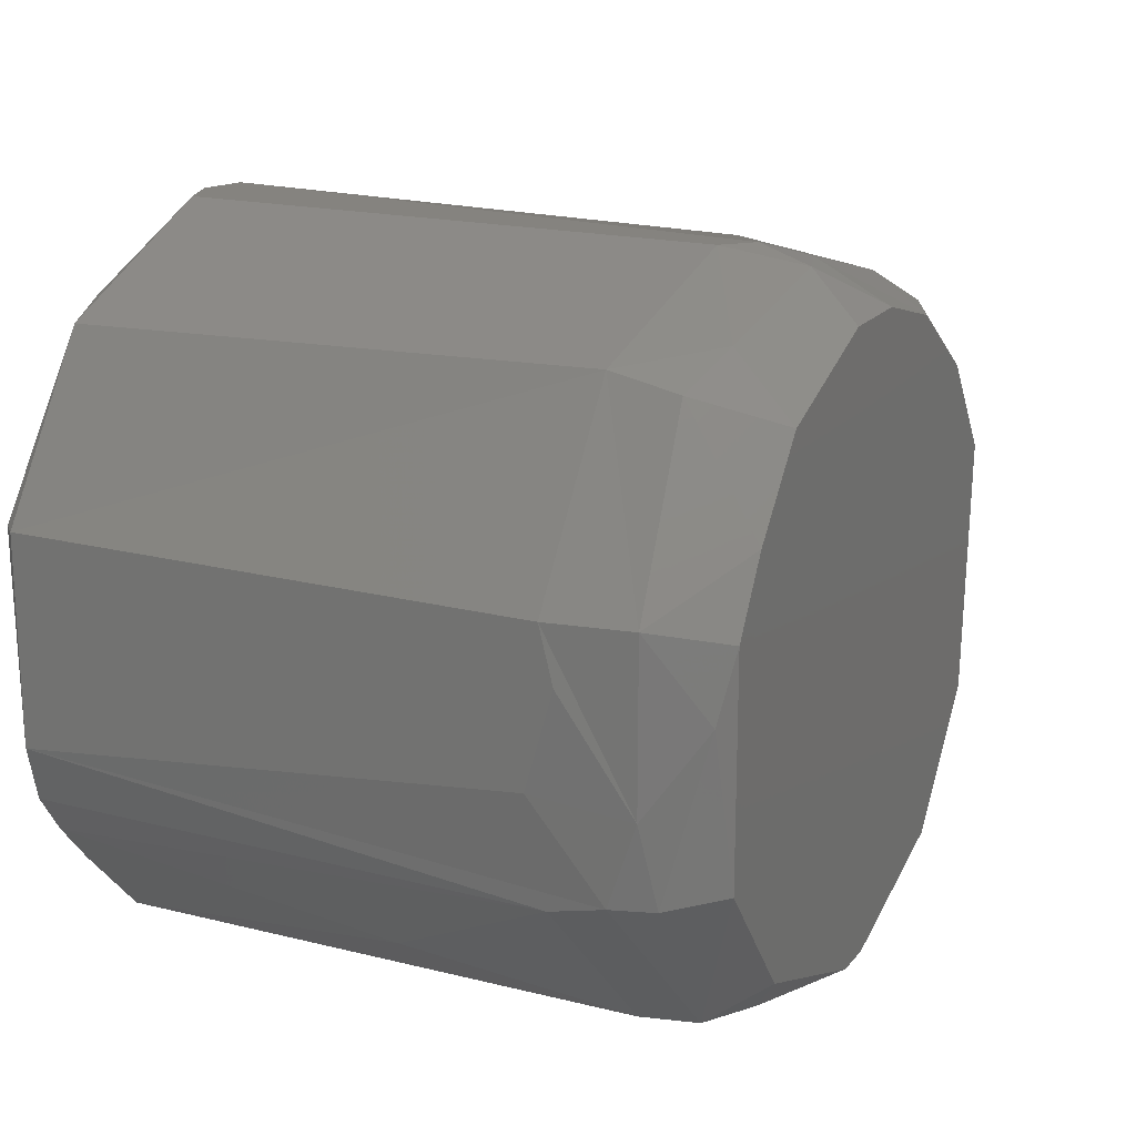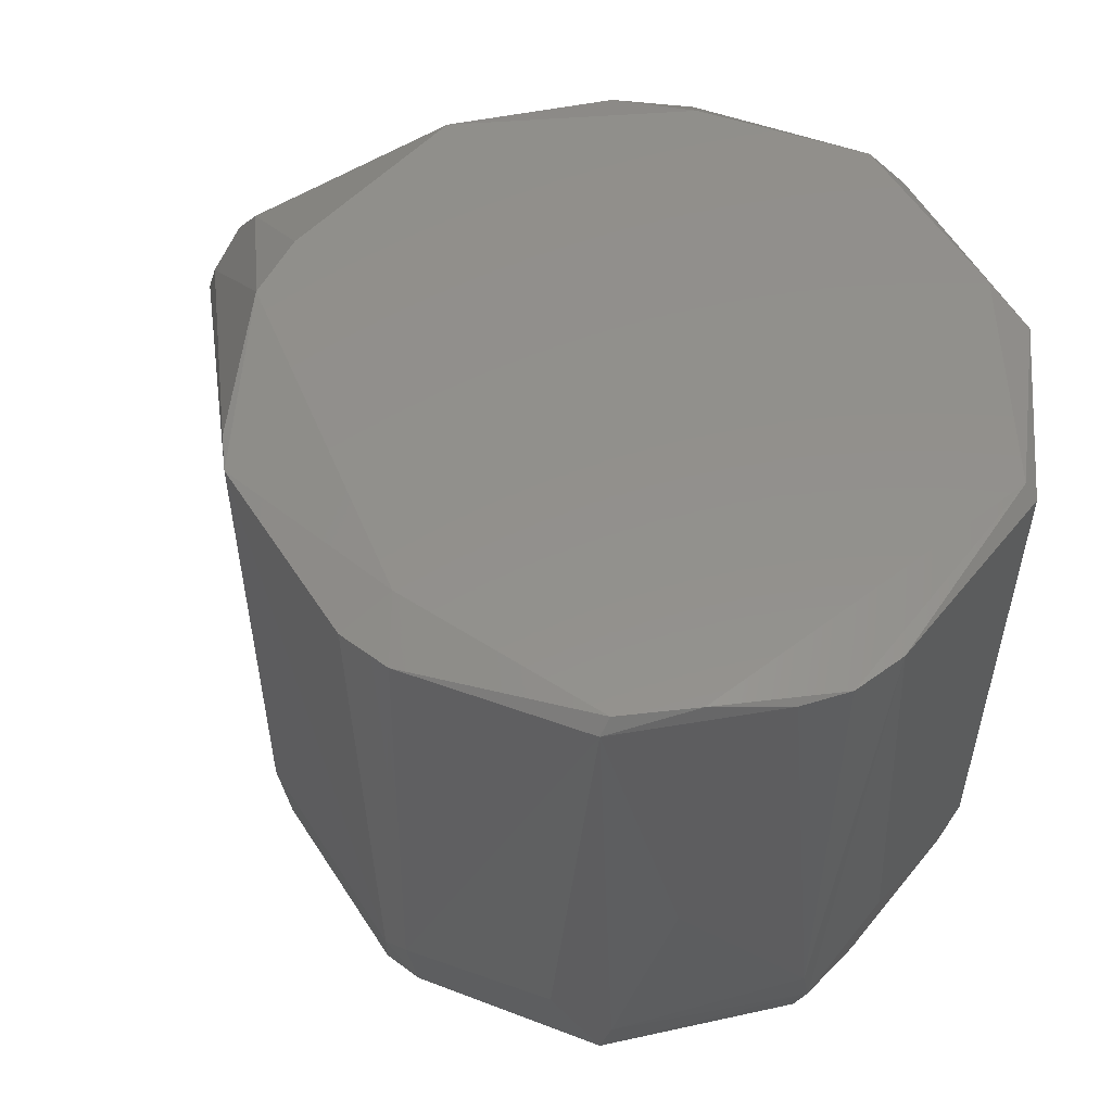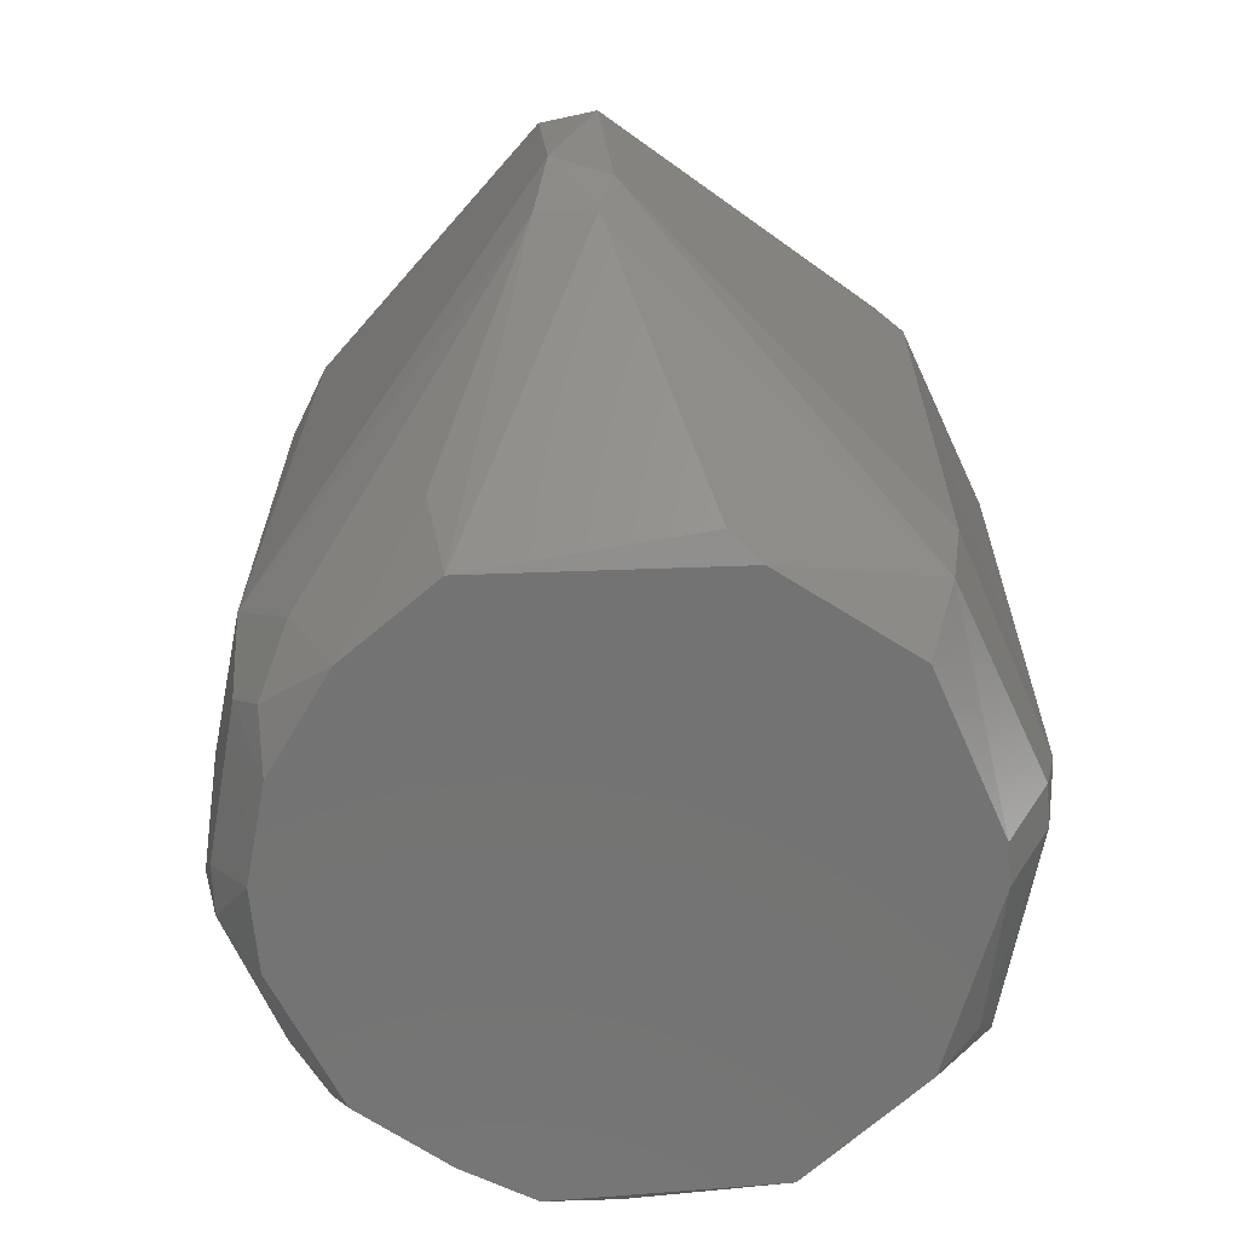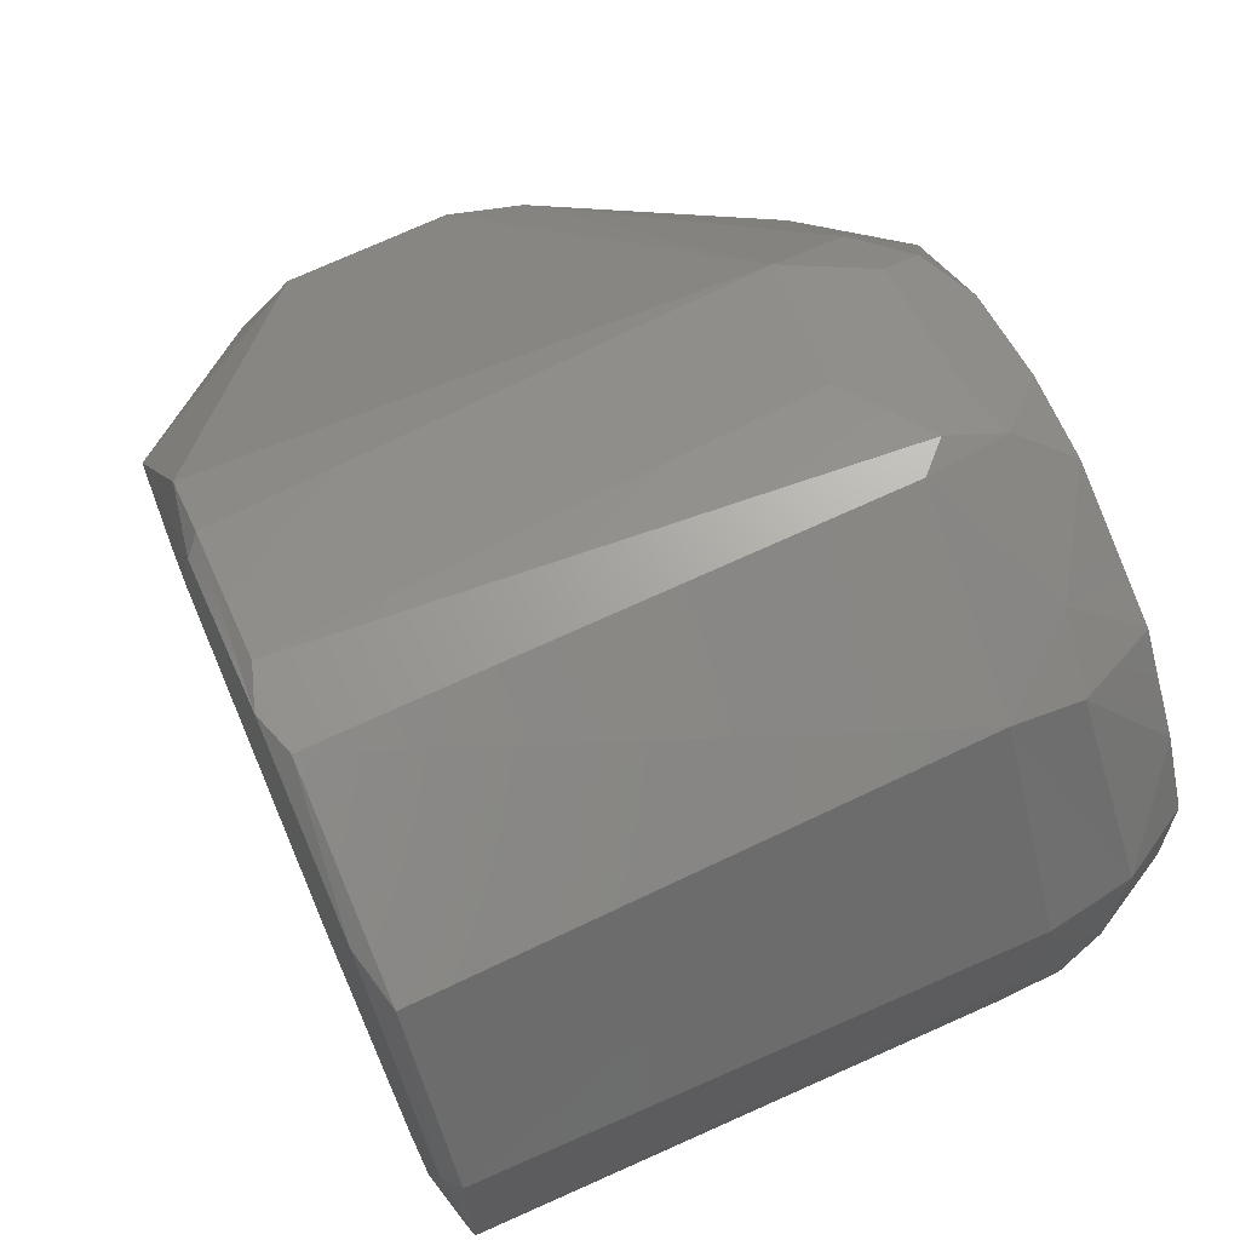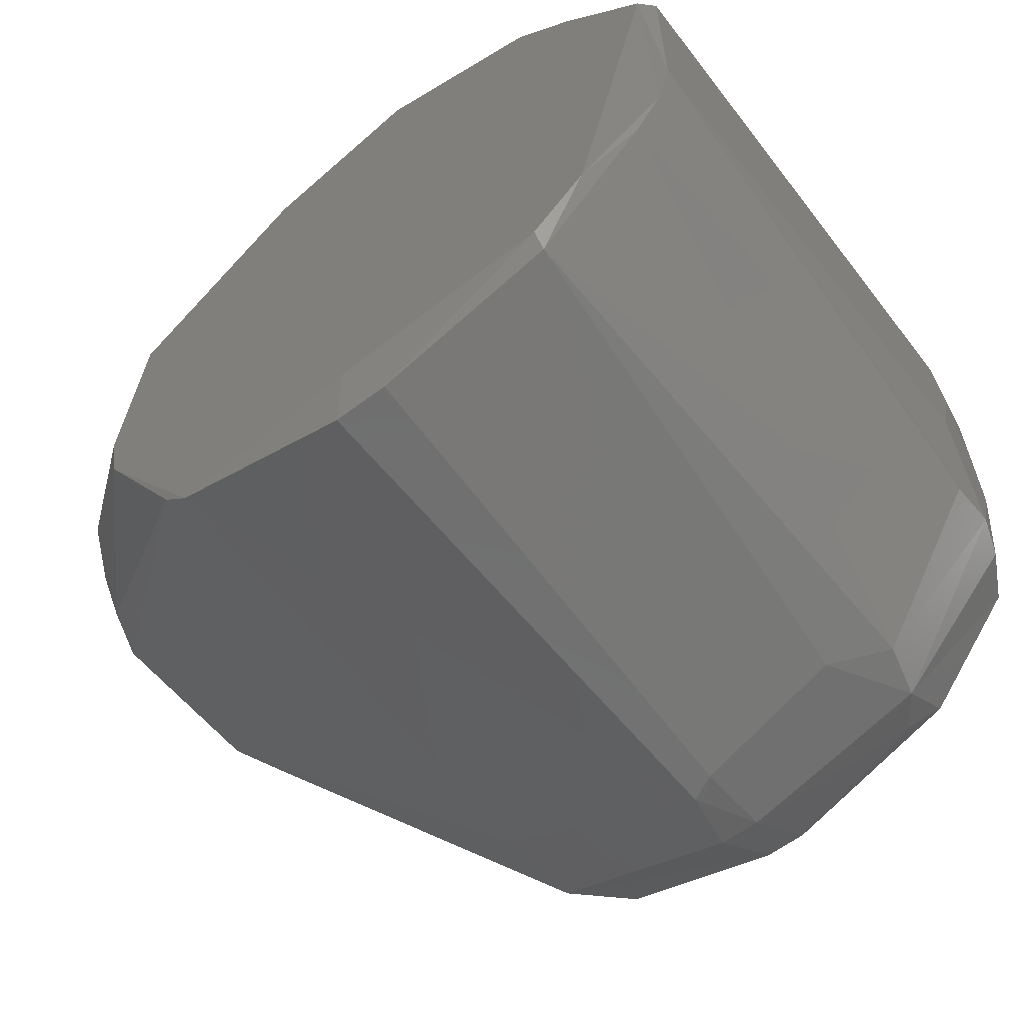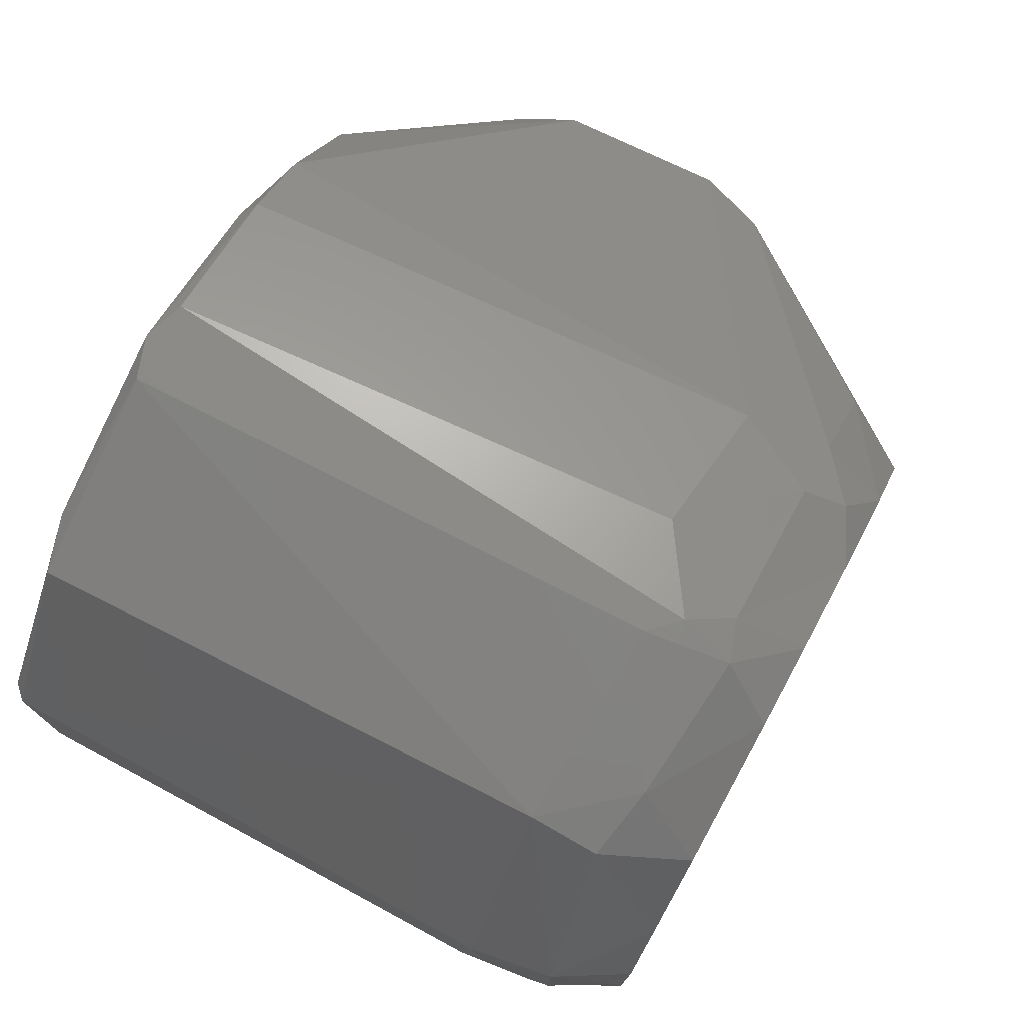
<metadata>
{"format":"stl","ext":"stl","renderer":"f3d","projection":"perspective","resolution":1024,"background":"white","views":[{"elev":18.7,"azim":-63.5,"up":"+Z"},{"elev":54.0,"azim":-141.8,"up":"+Y"},{"elev":-65.4,"azim":95.2,"up":"+Y"},{"elev":67.6,"azim":-113.8,"up":"+Z"},{"elev":-61.1,"azim":-142.5,"up":"+Z"},{"elev":75.6,"azim":-61.5,"up":"+Z"}]}
</metadata>
<code>
# stl→obj: 82 verts, 160 faces
v -0.04069 -0.04717 0.02539
v -0.04684 -0.04717 0.01513
v -0.04685 -0.04717 -0.0177
v -0.03248 -0.04717 -0.03616
v -0.005817 -0.04717 -0.04642
v 0.0003394 -0.04717 -0.04642
v 0.02496 -0.04717 -0.03821
v 0.03932 -0.04717 -0.01976
v 0.04137 -0.04717 0.01719
v 0.03111 -0.04717 0.03154
v 0.01676 -0.04717 0.0418
v 0.002392 -0.04717 0.0459
v -0.009928 -0.04717 0.0459
v -0.03043 -0.04717 0.0377
v 0.07214 -0.01023 -0.003333
v 0.04342 -0.04512 -0.01565
v 0.03111 -0.03691 -0.04231
v -0.00992 0.05335 0.05411
v -0.03864 0.05335 0.0418
v -0.03659 -0.02459 0.04385
v 0.07419 0.02668 0.004872
v 0.07214 0.03488 0.0007695
v 0.04753 0.05541 0.02129
v 0.03317 0.05335 0.0418
v 0.02906 -0.02459 0.0459
v 0.07625 0.002072 0.002821
v 0.07625 0.02258 -0.003333
v 0.07214 -0.008185 0.004872
v 0.07419 -0.002027 -0.005385
v -0.005822 -0.03896 0.05206
v -0.007868 -0.02665 0.05411
v 0.06599 0.0431 -0.001284
v 0.04752 0.05541 -0.01975
v 0.04958 0.05541 -0.009487
v -0.053 0.05541 0.01718
v -0.05506 0.05335 0.01718
v -0.053 -0.03281 -0.01974
v -0.053 -0.0246 -0.02179
v -0.03454 -0.0287 -0.04437
v -0.03248 -0.03691 -0.04436
v 0.02291 0.05335 0.04796
v -0.003764 0.05541 0.05411
v 0.002394 0.05335 0.05411
v 0.008546 -0.02253 0.05206
v -0.053 -0.03691 -0.007442
v -0.053 -0.03691 0.01719
v -0.05506 -0.02459 0.01718
v -0.05506 -0.02665 0.008978
v -0.05506 0.05335 0.004873
v -0.03659 -0.03486 0.0418
v 0.002395 -0.03691 -0.05257
v -0.003765 -0.03691 -0.05257
v 0.0003394 -0.02665 -0.05462
v 0.002397 0.05336 -0.05463
v 0.03111 0.05336 -0.04436
v 0.03111 -0.02255 -0.04436
v -0.02633 -0.02255 -0.04847
v -0.03248 0.05336 -0.04642
v -0.005818 0.05336 -0.05462
v -0.003765 -0.0246 -0.05462
v 0.02495 -0.04307 0.0418
v 0.0229 -0.03691 0.0459
v 0.0003431 -0.03691 0.05206
v -0.03248 0.05541 -0.04437
v -0.04069 0.05541 -0.03616
v 0.03316 -0.03691 0.0377
v -0.03044 0.05541 0.04385
v -0.05505 0.05336 -0.0136
v -0.053 0.05336 -0.02179
v 0.02086 0.05541 0.0459
v 0.07214 0.03078 -0.005385
v 0.04753 -0.03691 0.01924
v -0.003764 -0.03075 0.05411
v 0.0003394 0.05541 -0.04642
v -0.02837 -0.04307 -0.04231
v -0.05095 -0.03896 -0.01976
v -0.04069 0.004127 -0.03822
v -0.05505 -0.02255 -0.005385
v -0.02634 -0.03691 0.0459
v 0.03521 0.05336 -0.04026
v -0.0489 0.05336 -0.02795
v -0.0489 -0.04512 0.004867
f 1 2 3
f 1 3 4
f 1 4 5
f 1 5 6
f 1 6 7
f 1 7 8
f 1 8 9
f 1 9 10
f 1 10 11
f 1 11 12
f 1 12 13
f 1 13 14
f 15 9 16
f 15 16 8
f 15 8 17
f 18 19 20
f 21 22 23
f 21 23 24
f 24 25 26
f 24 26 21
f 21 26 27
f 21 27 22
f 28 9 15
f 28 15 26
f 28 26 25
f 29 27 26
f 29 26 15
f 29 15 17
f 13 12 30
f 31 18 20
f 32 23 22
f 32 33 34
f 32 34 23
f 35 36 19
f 37 38 39
f 37 39 40
f 41 25 24
f 41 42 43
f 41 43 44
f 41 44 25
f 45 46 47
f 45 47 48
f 47 36 49
f 47 49 48
f 46 50 20
f 46 20 47
f 20 19 36
f 20 36 47
f 17 7 6
f 17 6 51
f 51 52 53
f 53 54 55
f 53 55 56
f 56 55 27
f 56 27 29
f 56 29 17
f 17 51 53
f 17 53 56
f 8 7 17
f 8 16 9
f 57 39 58
f 58 59 60
f 58 60 57
f 57 40 39
f 11 10 61
f 11 61 62
f 11 62 63
f 11 63 12
f 5 52 51
f 5 51 6
f 64 59 58
f 64 58 65
f 66 61 10
f 66 28 25
f 66 25 62
f 66 62 61
f 67 35 19
f 67 19 18
f 67 18 42
f 49 36 35
f 49 35 68
f 35 65 69
f 35 69 68
f 68 69 38
f 70 42 41
f 70 41 24
f 70 24 23
f 71 33 32
f 71 32 22
f 71 22 27
f 72 28 66
f 72 66 10
f 72 10 9
f 72 9 28
f 73 44 43
f 73 43 42
f 73 42 18
f 73 18 31
f 73 31 30
f 74 54 59
f 74 59 64
f 74 64 65
f 74 65 35
f 74 35 67
f 74 67 42
f 74 42 70
f 74 70 23
f 74 23 34
f 74 34 33
f 74 33 55
f 74 55 54
f 75 40 52
f 75 52 5
f 75 5 4
f 75 4 40
f 76 45 37
f 76 37 40
f 40 4 3
f 40 3 76
f 1 46 2
f 1 14 50
f 1 50 46
f 77 58 39
f 77 39 38
f 60 53 52
f 52 40 57
f 52 57 60
f 59 54 53
f 59 53 60
f 78 48 49
f 78 49 68
f 68 38 37
f 68 37 78
f 78 37 45
f 78 45 48
f 79 30 31
f 79 31 20
f 79 20 50
f 79 50 14
f 79 14 13
f 79 13 30
f 80 33 71
f 80 71 27
f 80 27 55
f 80 55 33
f 81 58 77
f 81 77 38
f 81 38 69
f 81 69 65
f 81 65 58
f 62 25 44
f 62 44 73
f 62 73 63
f 63 73 30
f 63 30 12
f 82 46 45
f 82 45 76
f 82 76 3
f 82 3 2
f 82 2 46

</code>
